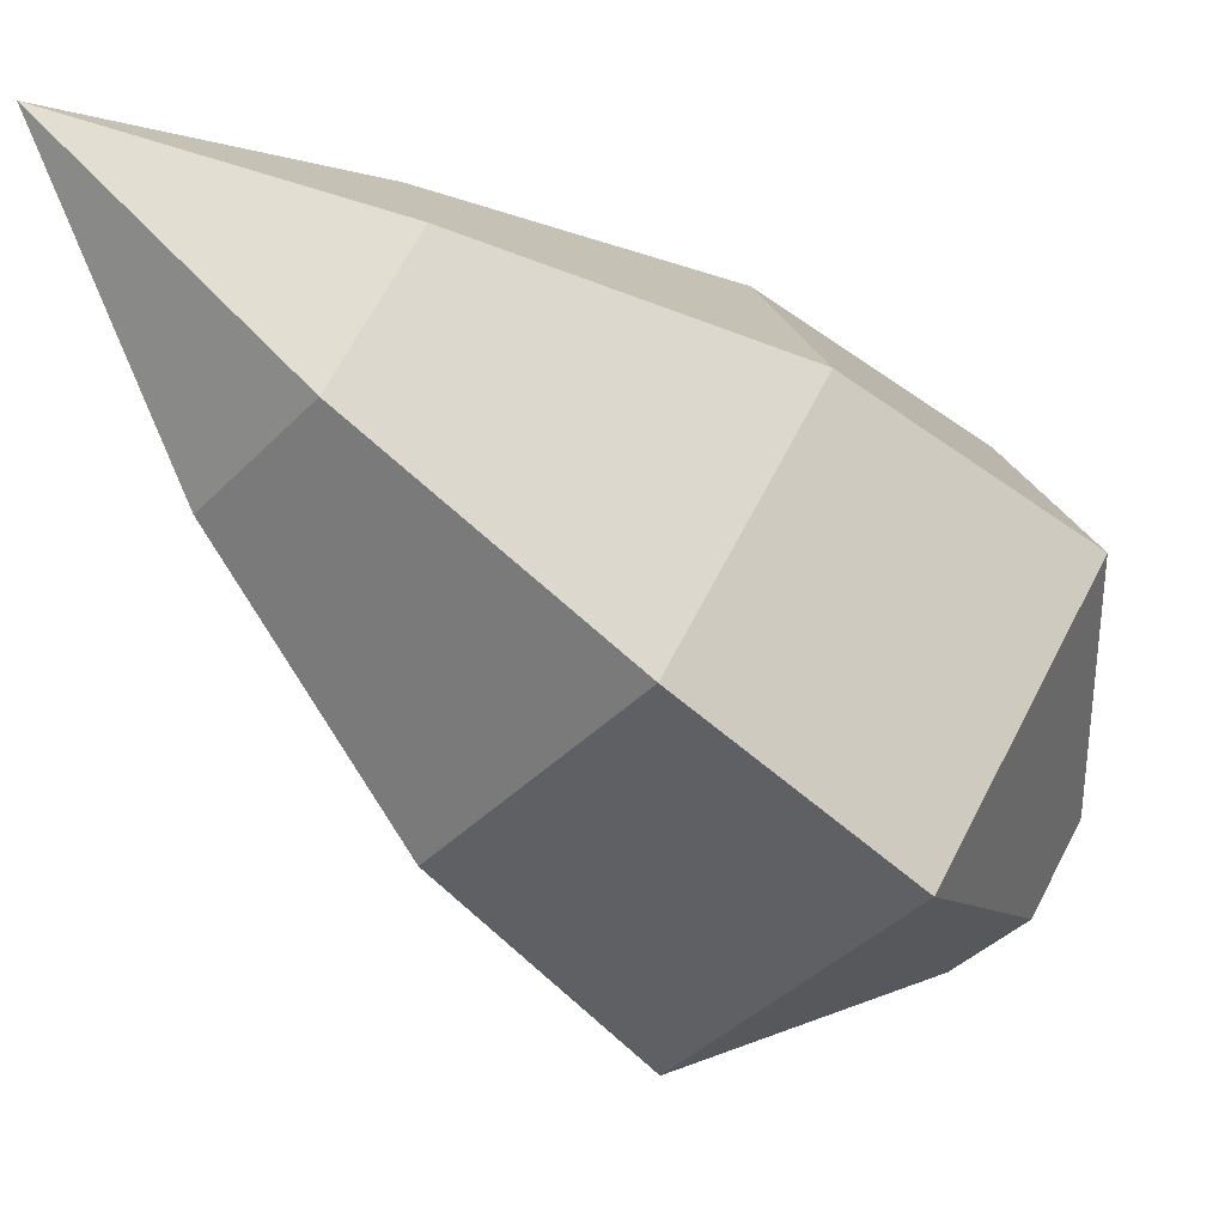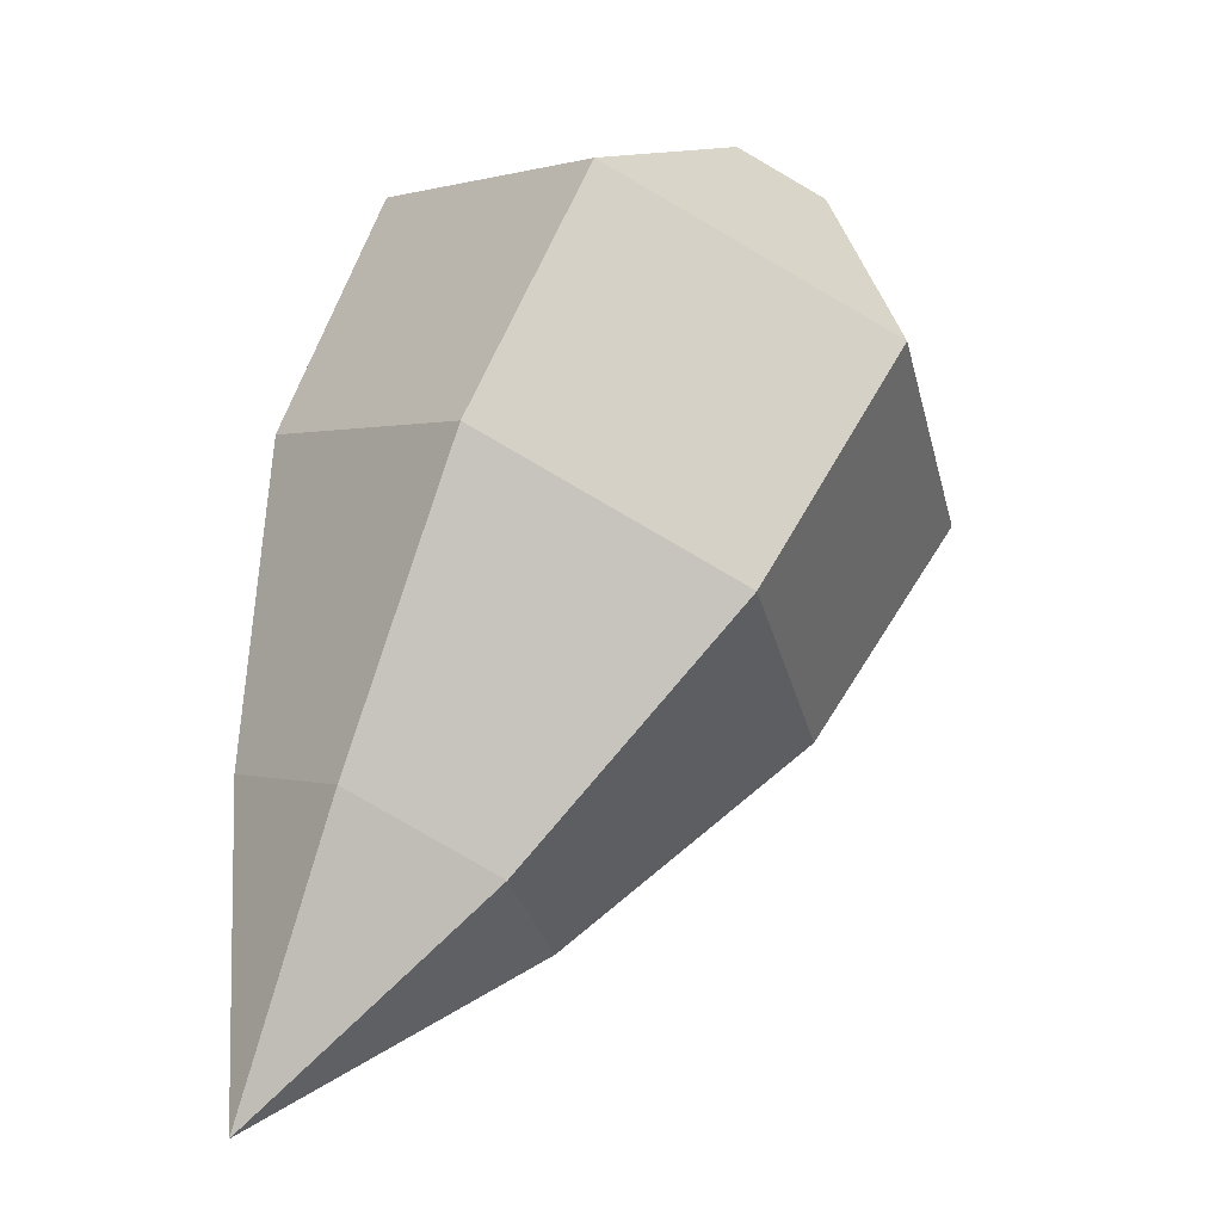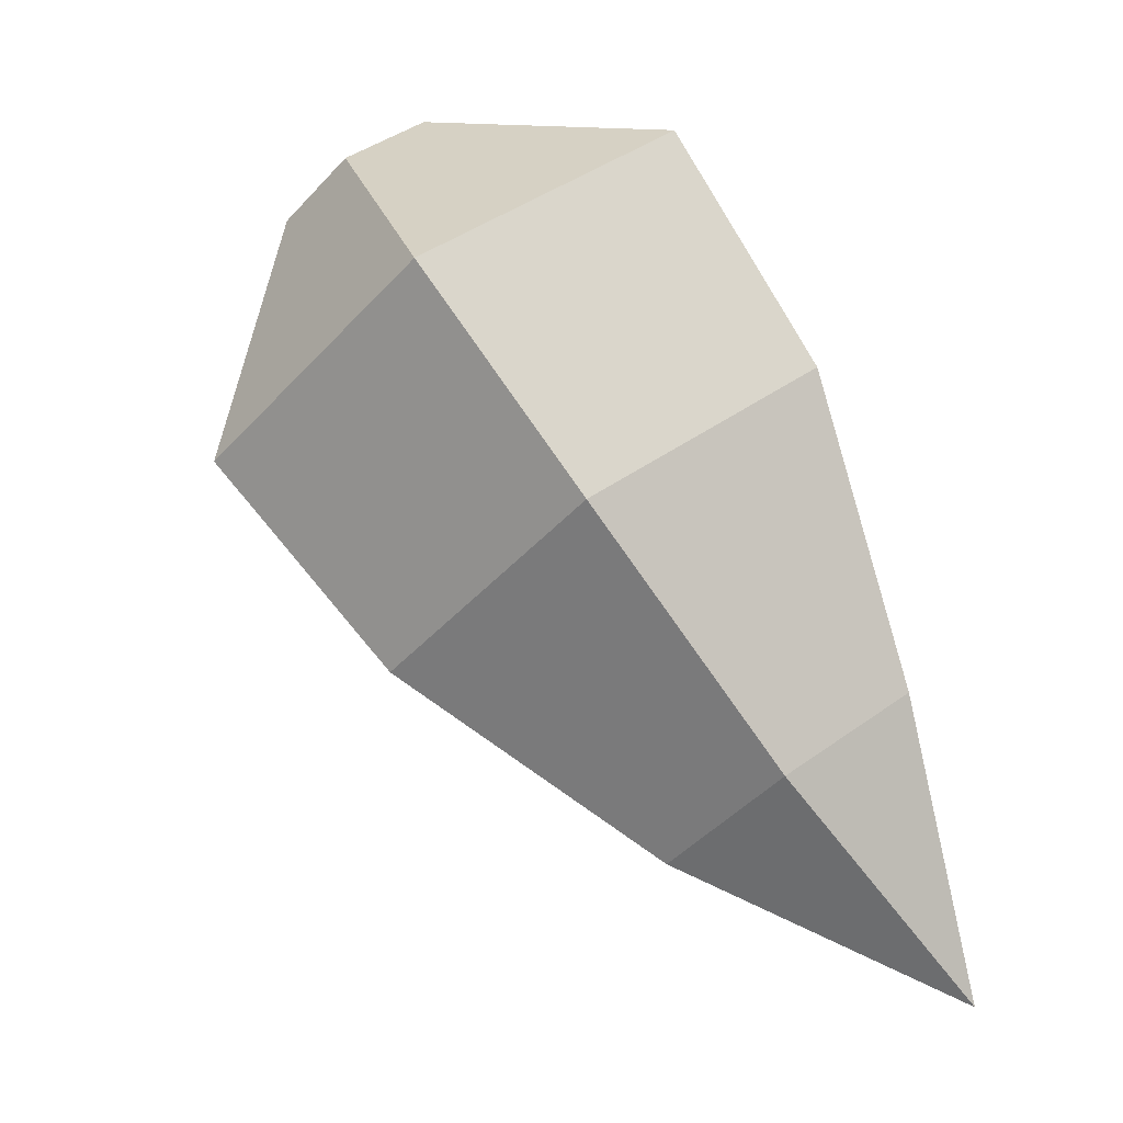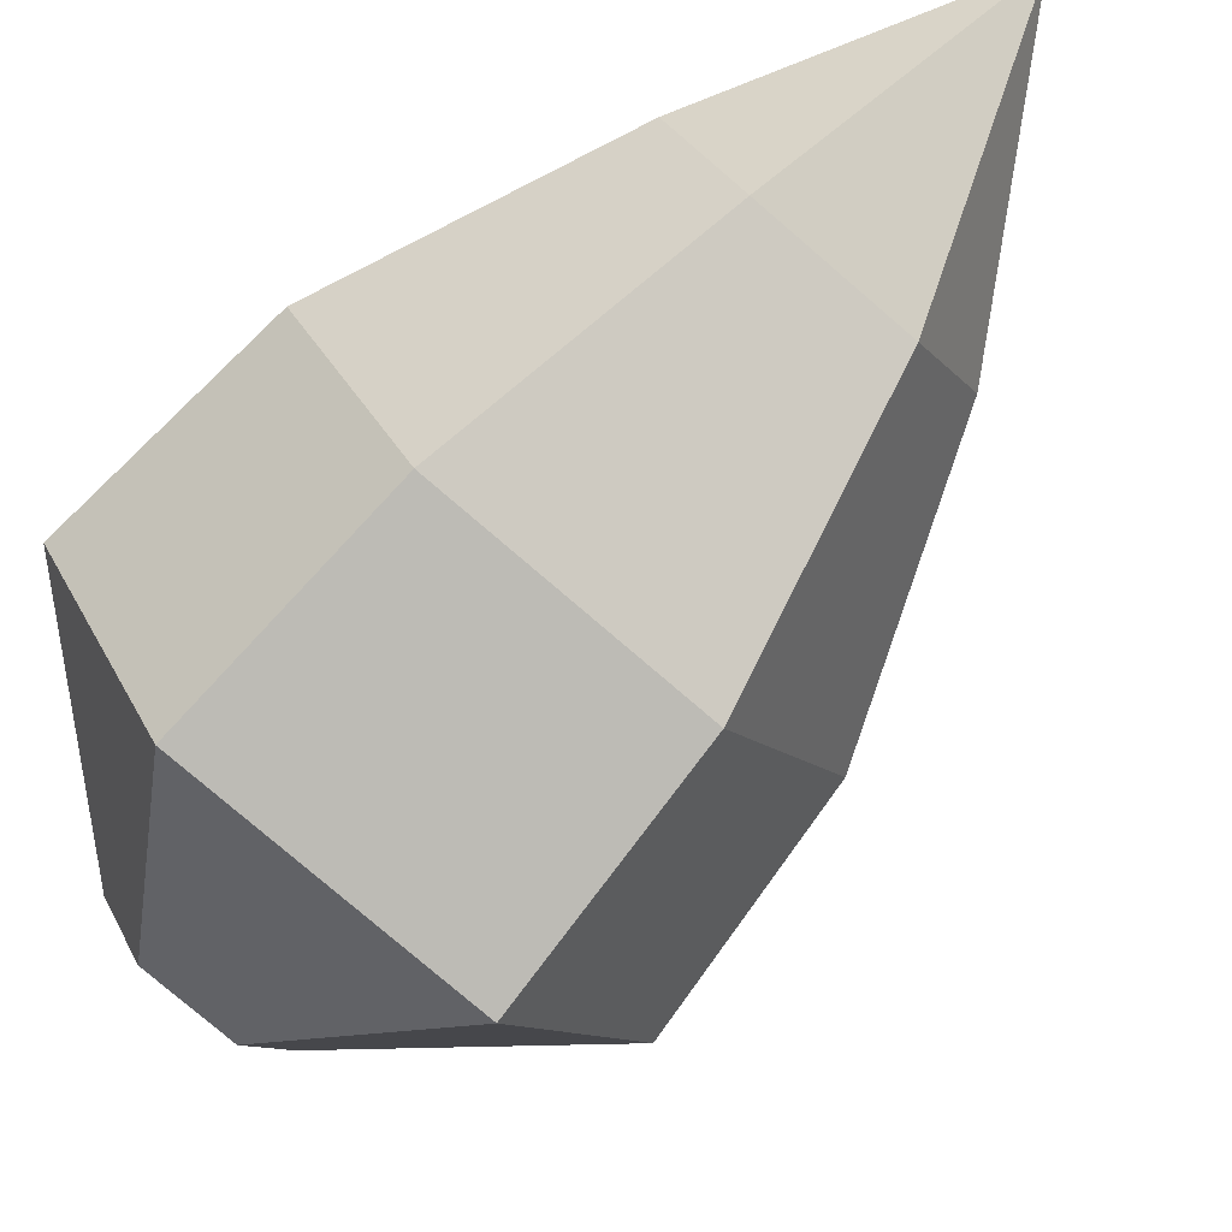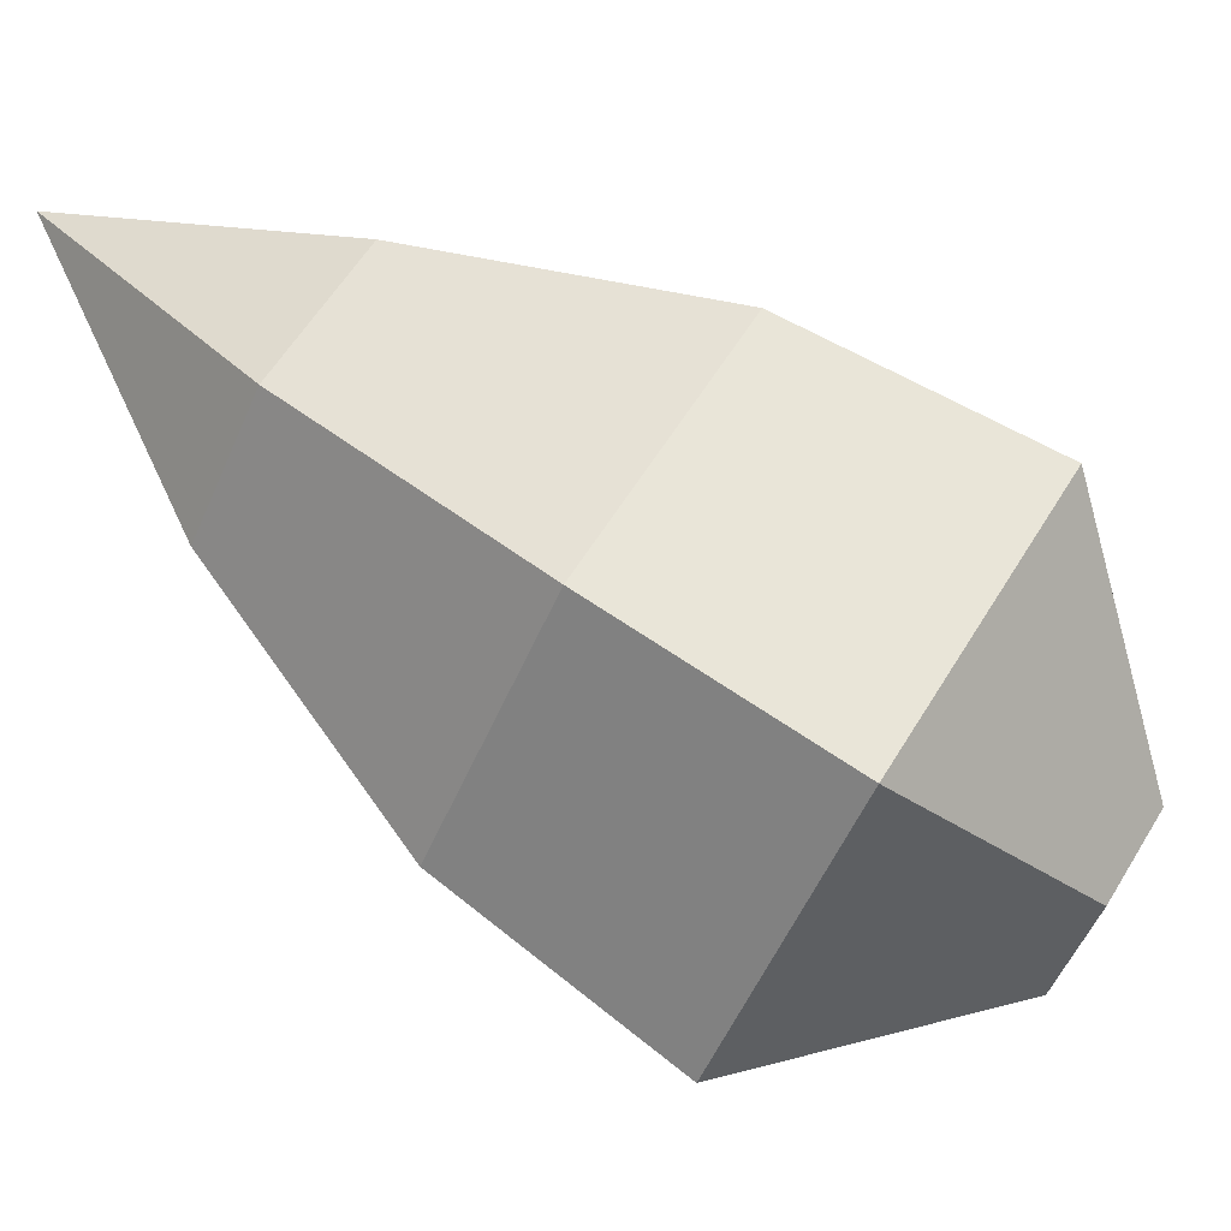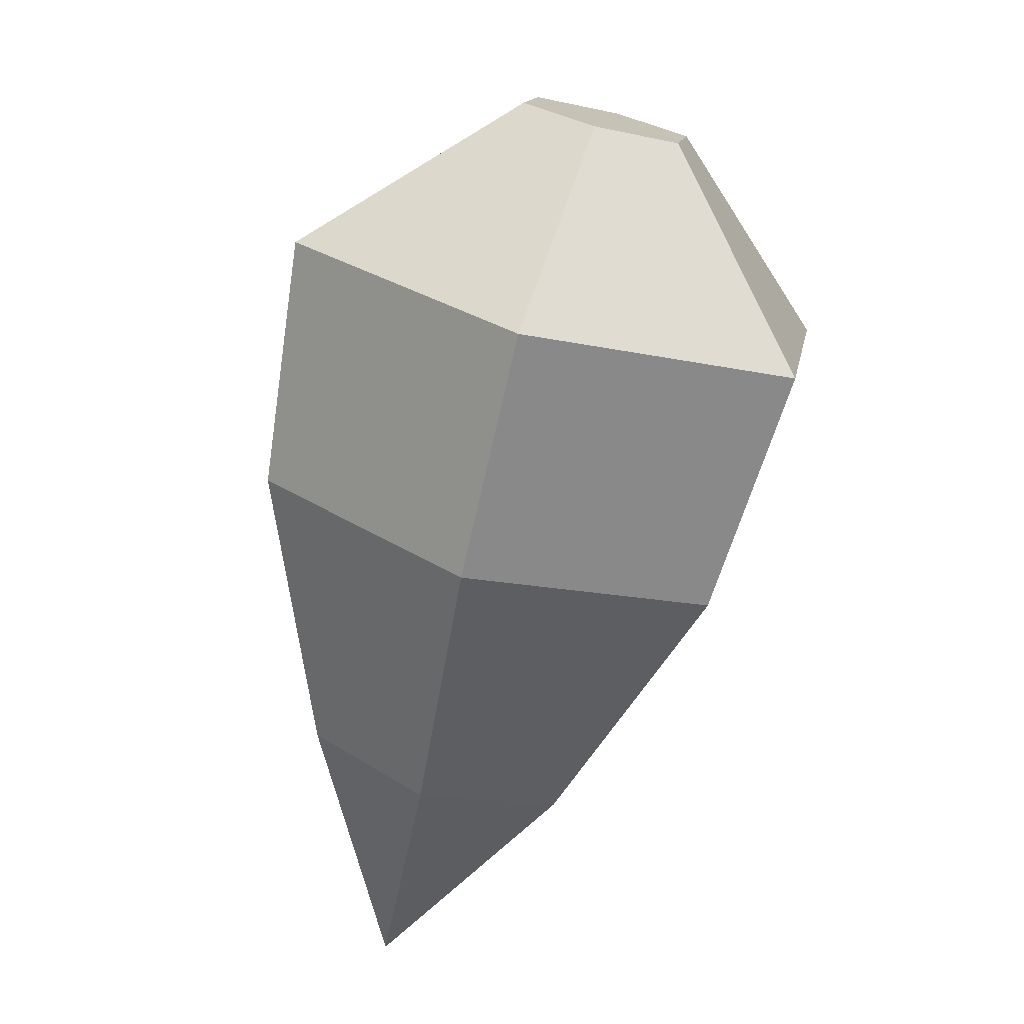
<metadata>
{"format":"obj","ext":"obj","renderer":"f3d","projection":"perspective","resolution":1024,"background":"white","views":[{"elev":-7.7,"azim":45.5,"up":"+Z"},{"elev":0.7,"azim":25.6,"up":"+Y"},{"elev":-6.6,"azim":-108.2,"up":"+Y"},{"elev":-37.4,"azim":-66.1,"up":"+Z"},{"elev":-26.5,"azim":64.5,"up":"+Z"},{"elev":-16.3,"azim":130.7,"up":"+Y"}]}
</metadata>
<code>
g default
v -41.66 28.71 12.53
v -46.83 32.12 15.5
v -47.75 28.69 35.17
v -31.32 17.85 25.75
v -53.05 32.12 12.6
v -67.53 28.69 25.95
v -54.11 28.71 6.732
v -70.88 17.85 7.306
v -48.94 25.3 3.768
v -54.45 7.008 -2.113
v -42.72 25.3 6.67
v -34.67 7.008 7.109
v -52.51 12.67 43.15
v -37.48 2.756 34.54
v -70.59 12.67 34.72
v -73.65 2.756 17.67
v -58.63 -7.155 9.061
v -40.54 -7.155 17.49
v -58.82 -8.469 46.5
v -50.27 -14.11 41.6
v -69.1 -8.469 41.71
v -70.84 -14.11 32.01
v -62.3 -19.75 27.11
v -52.01 -19.75 31.91
v -65.27 -29.34 48.11
g BernardText:Crab1_Crab1_Crab1_Corps_Crabe_002
f 1 2 3 4
f 2 5 6 3
f 5 7 8 6
f 7 9 10 8
f 11 1 4 12
f 4 3 13 14
f 3 6 15 13
f 6 8 16 15
f 8 10 17 16
f 10 12 18 17
f 12 4 14 18
f 14 13 19 20
f 13 15 21 19
f 15 16 22 21
f 16 17 23 22
f 17 18 24 23
f 18 14 20 24
f 7 5 2 1
f 1 11 9 7
f 20 19 25
f 19 21 25
f 21 22 25
f 22 23 25
f 23 24 25
f 24 20 25
f 10 9 11 12

</code>
